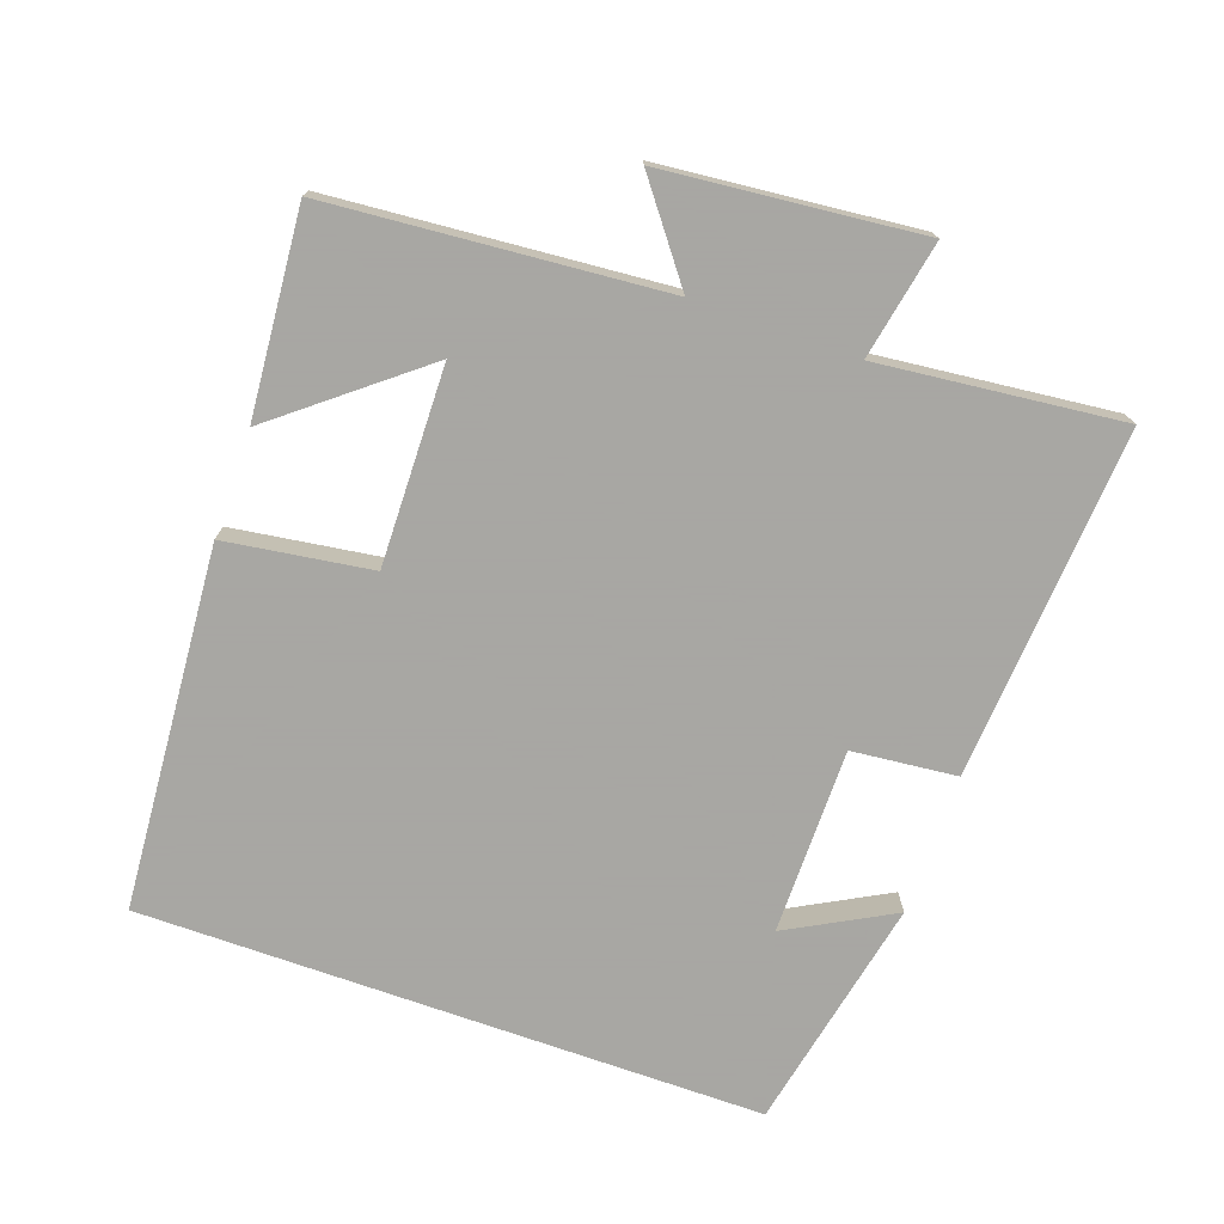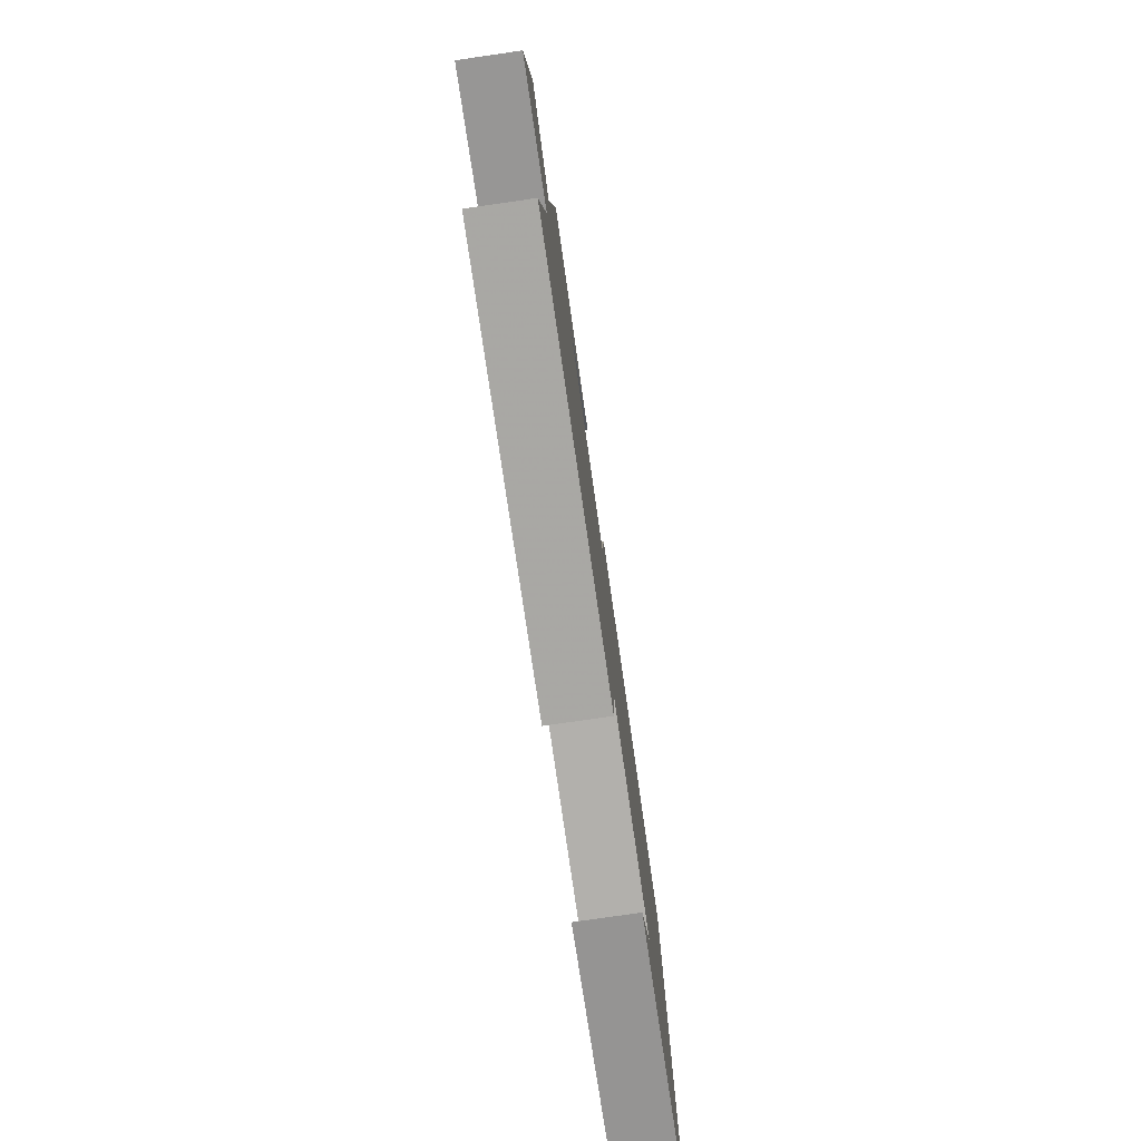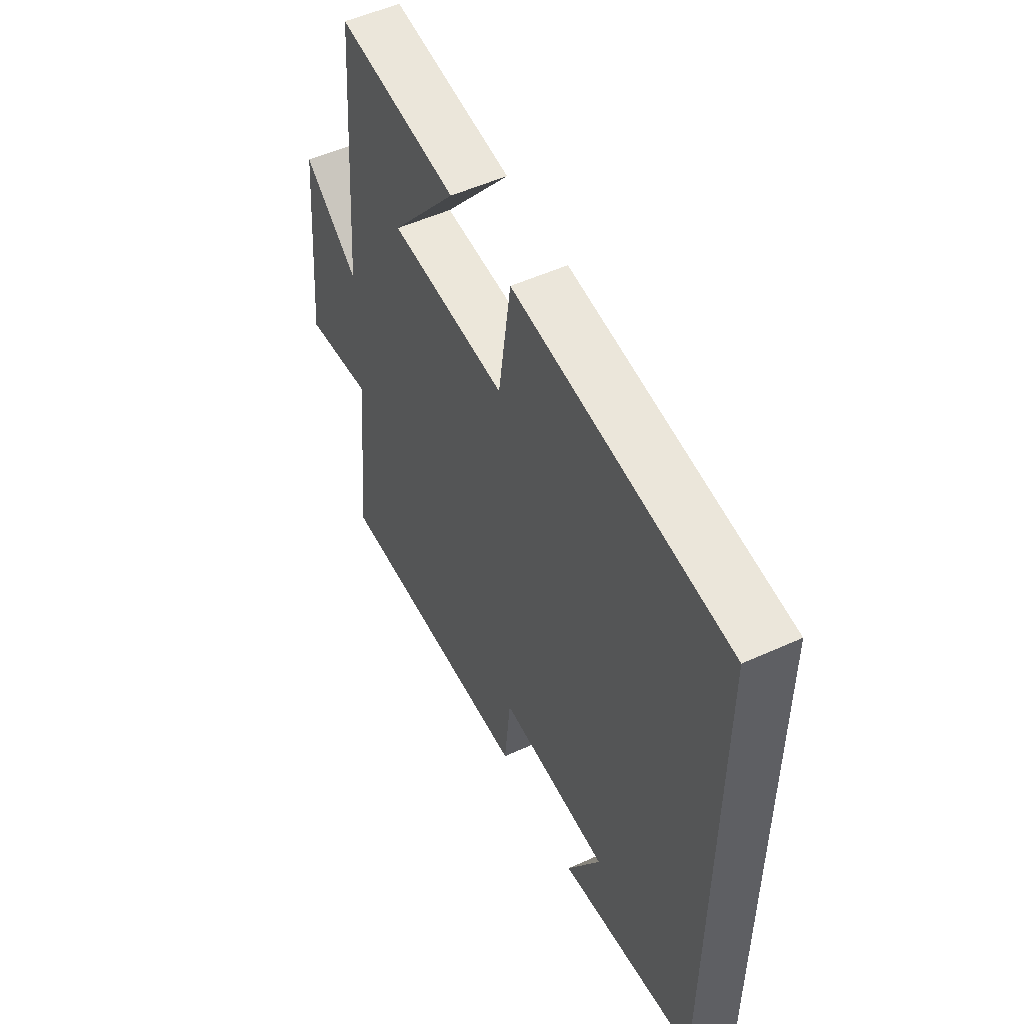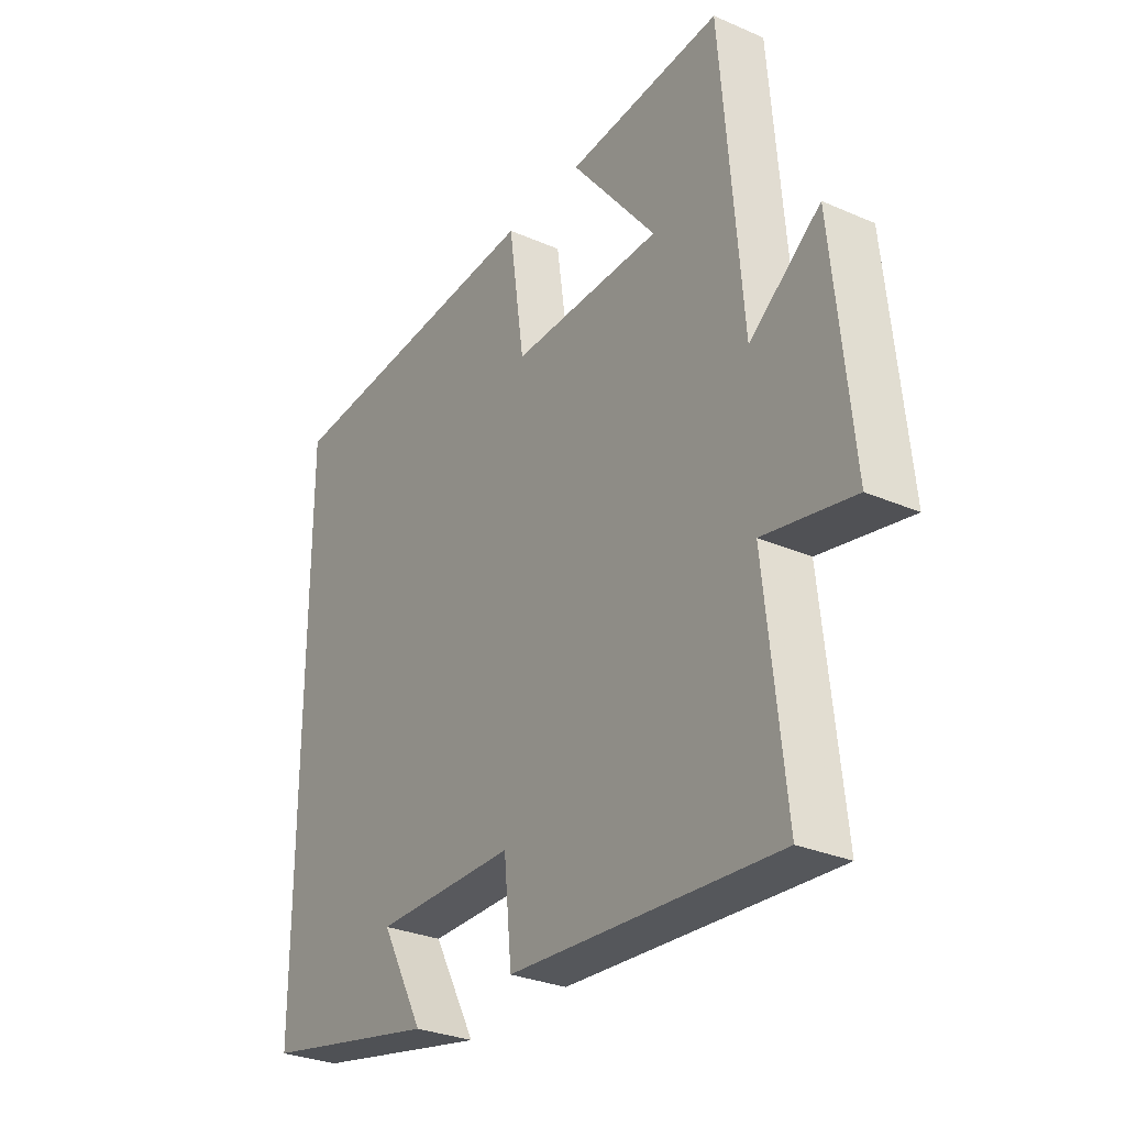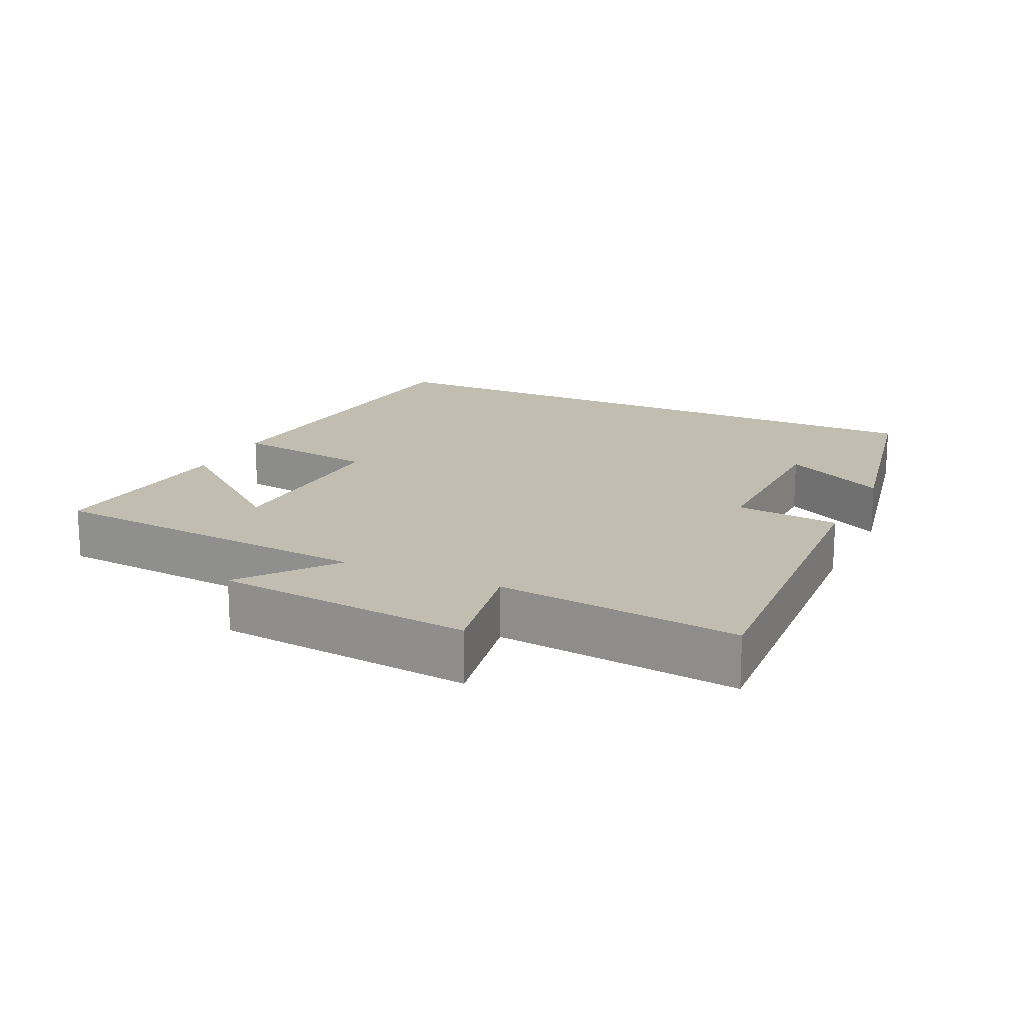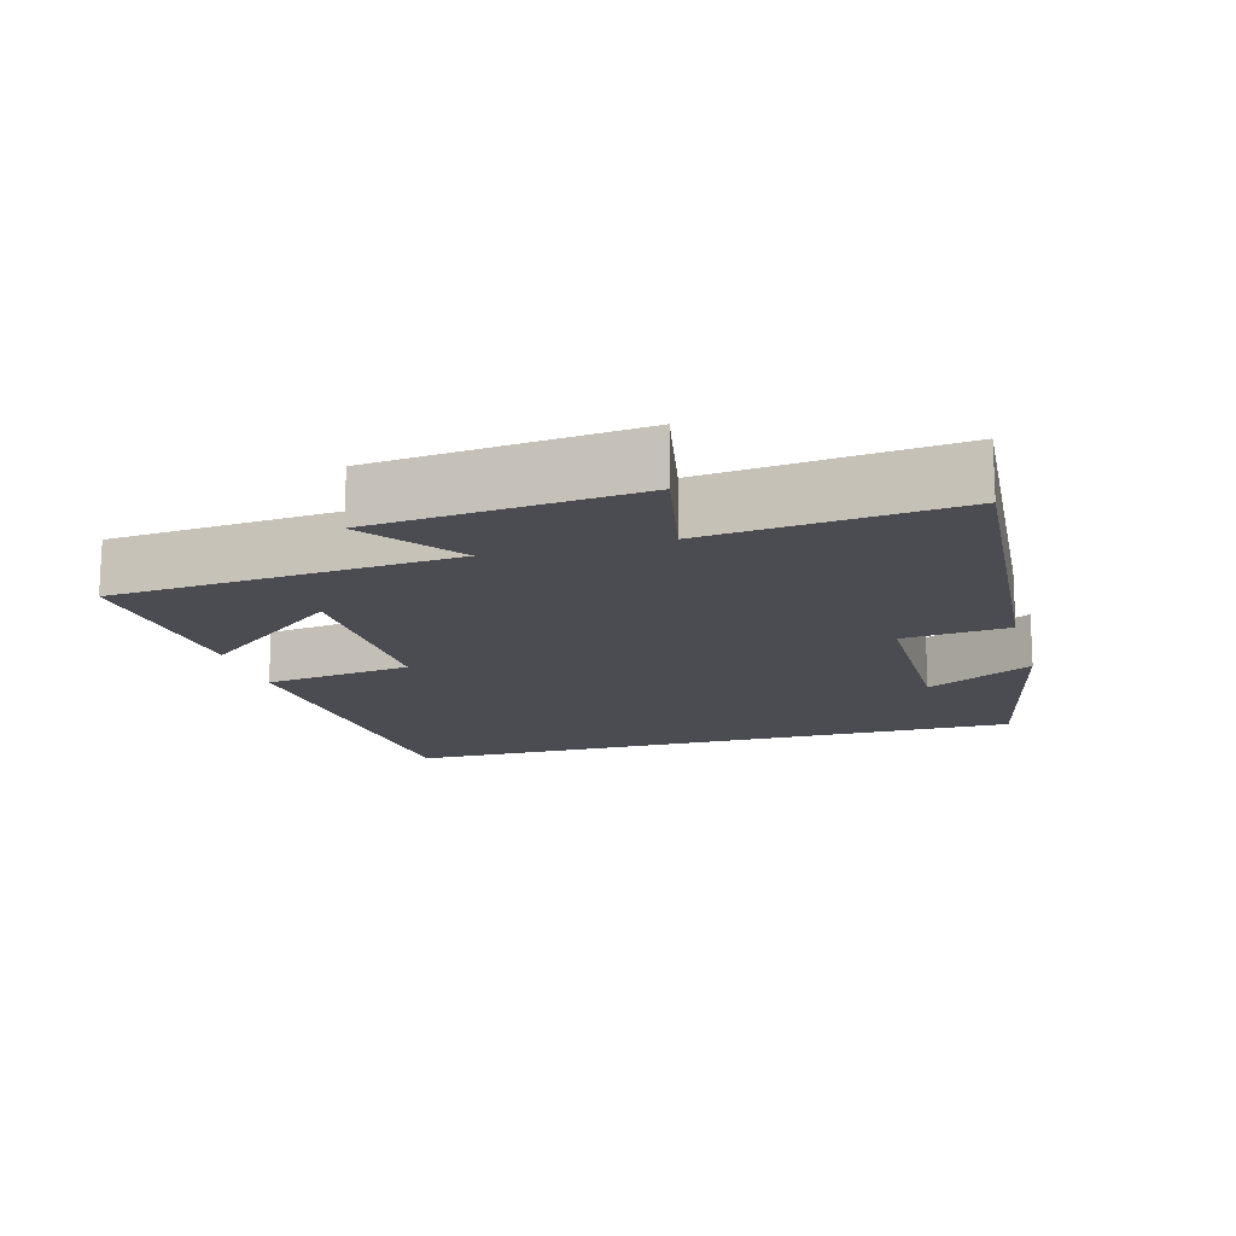
<metadata>
{"format":"obj","ext":"obj","renderer":"f3d","projection":"perspective","resolution":1024,"background":"white","views":[{"elev":-74.4,"azim":70.6,"up":"+Y"},{"elev":-78.7,"azim":98.2,"up":"+Z"},{"elev":52.8,"azim":-116.0,"up":"+Z"},{"elev":-29.8,"azim":57.5,"up":"+Z"},{"elev":16.8,"azim":115.7,"up":"+Y"},{"elev":-15.4,"azim":105.4,"up":"+Y"}]}
</metadata>
<code>
v -0.5 0.07 0.461
v 0.017 0.07 0.5
v 0.047 0.07 0.291
v 0.331 0.07 0.297
v 0.169 0.07 0.5
v 0.461 0.07 0.524
v 0.5 0.07 0.046
v 0.633 0.07 0.147
v 0.669 0.07 -0.221
v 0.5 0.07 -0.188
v 0.537 0.07 -0.535
v 0.035 0.07 -0.5
v 0.02 0.07 -0.35
v -0.246 0.07 -0.35
v -0.165 0.07 -0.5
v -0.5 0.07 -0.43
v -0.5 0 0.461
v 0.017 0 0.5
v 0.047 0 0.291
v 0.331 0 0.297
v 0.169 0 0.5
v 0.461 0 0.524
v 0.5 0 0.046
v 0.633 0 0.147
v 0.669 0 -0.221
v 0.5 0 -0.188
v 0.537 0 -0.535
v 0.035 0 -0.5
v 0.02 0 -0.35
v -0.246 0 -0.35
v -0.165 0 -0.5
v -0.5 0 -0.43
f 14 15 16
f 1 2 3
f 16 1 3
f 14 16 3
f 13 14 3 4
f 12 13 4
f 11 12 4
f 10 11 4
f 7 8 9 10
f 7 10 4
f 6 7 4
f 4 5 6
f 32 31 30
f 19 18 17
f 19 17 32
f 19 32 30
f 20 19 30 29
f 20 29 28
f 20 28 27
f 20 27 26
f 26 25 24 23
f 20 26 23
f 20 23 22
f 22 21 20
f 1 17 18 2
f 2 18 19 3
f 3 19 20 4
f 4 20 21 5
f 5 21 22 6
f 6 22 23 7
f 7 23 24 8
f 8 24 25 9
f 9 25 26 10
f 10 26 27 11
f 11 27 28 12
f 12 28 29 13
f 13 29 30 14
f 14 30 31 15
f 15 31 32 16
f 16 32 17 1

</code>
